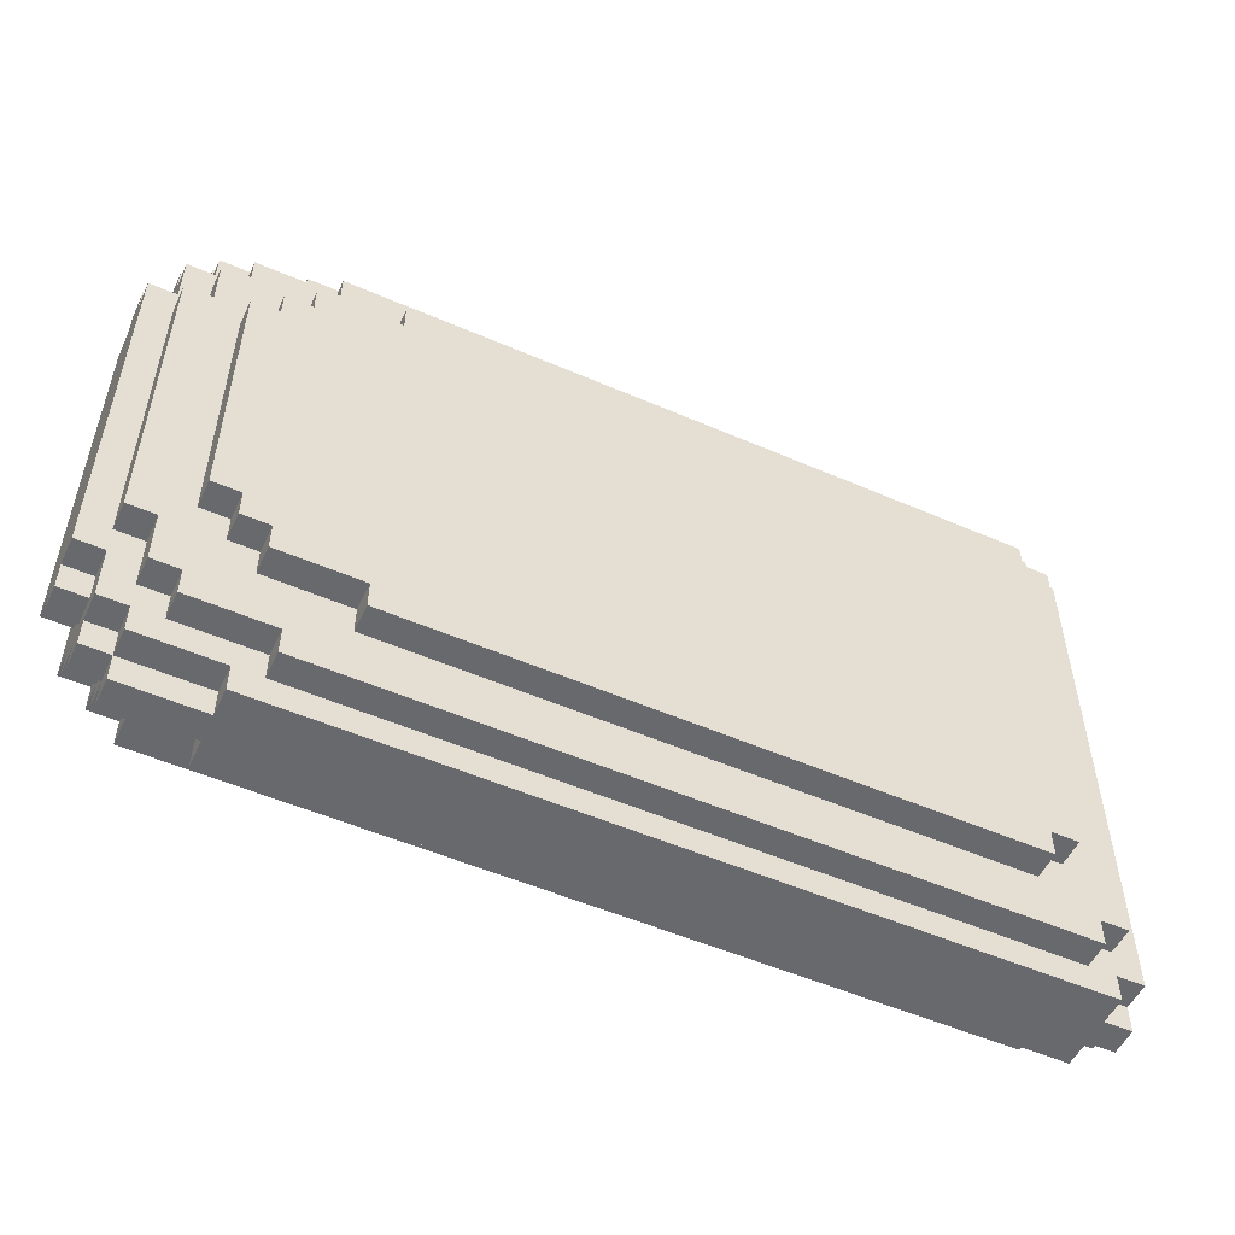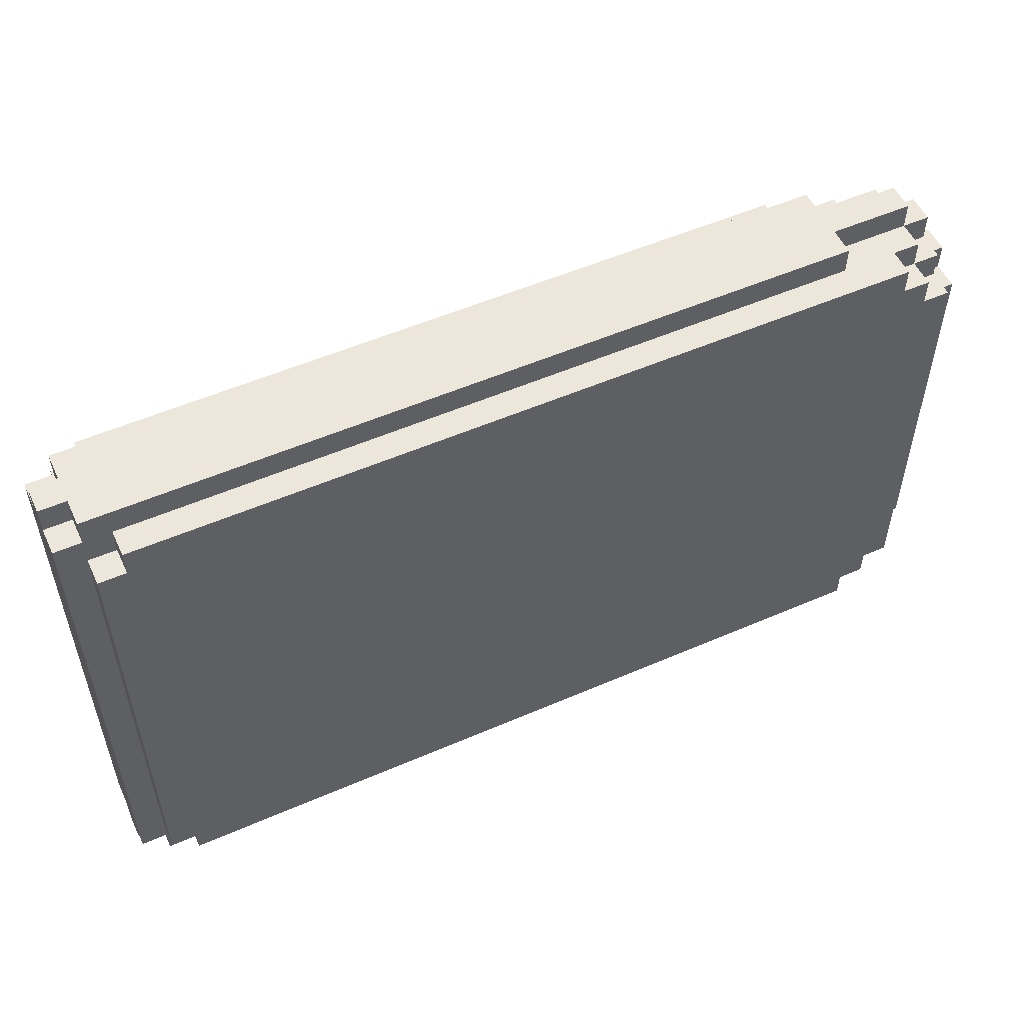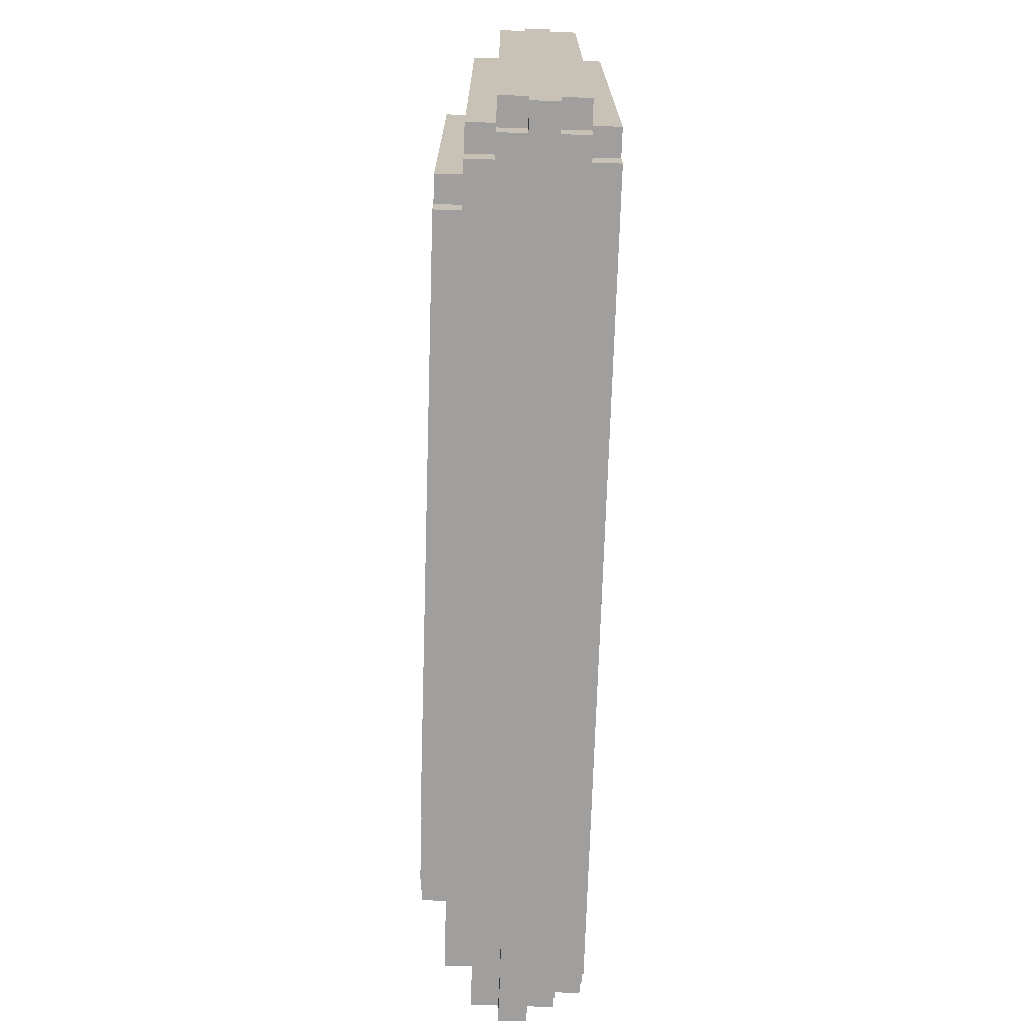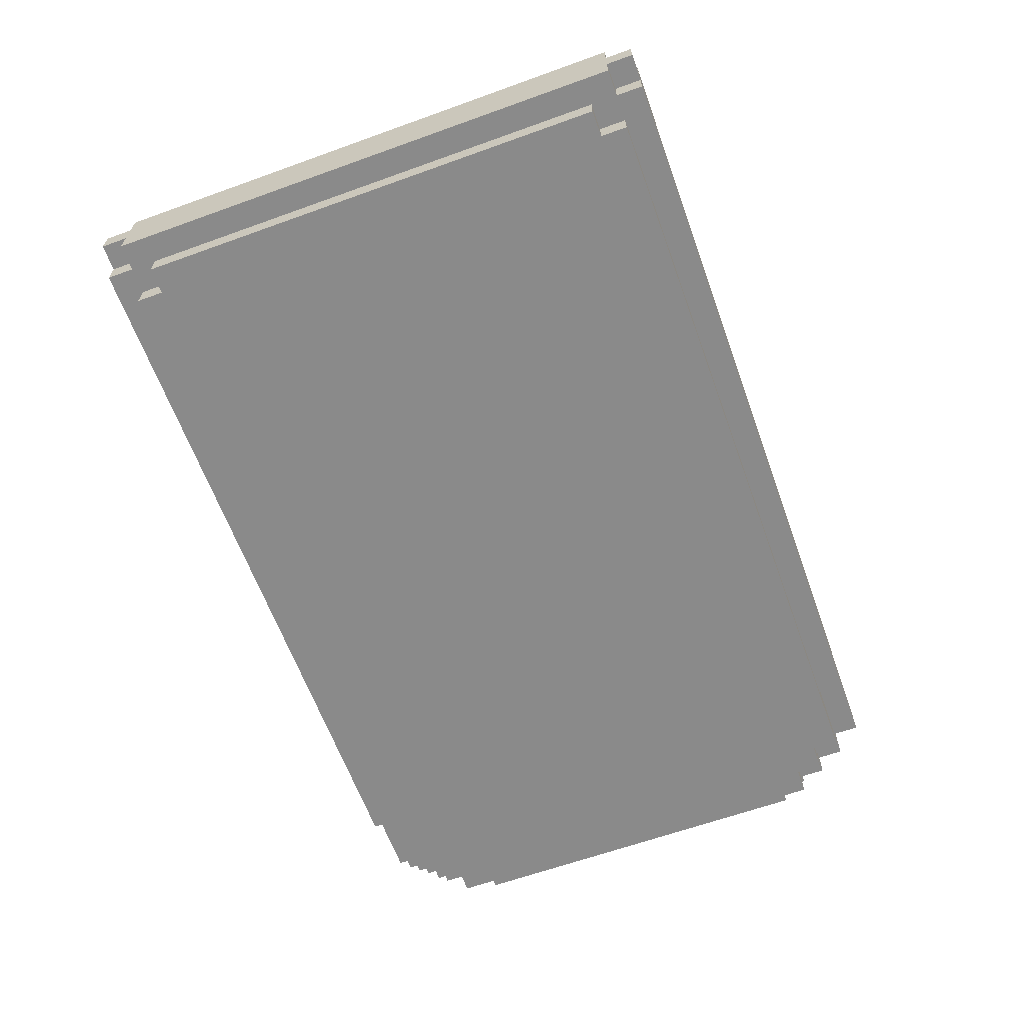
<metadata>
{"format":"obj","ext":"obj","renderer":"f3d","projection":"perspective","resolution":1024,"background":"white","views":[{"elev":-52.7,"azim":155.0,"up":"+Z"},{"elev":53.8,"azim":-24.8,"up":"+Z"},{"elev":-71.3,"azim":-91.8,"up":"+Z"},{"elev":-63.4,"azim":-70.0,"up":"+Y"}]}
</metadata>
<code>
g bloodbag
v -17 1 10
v -17 1 -10
v -17 2 11
v -17 2 10
v -17 2 -10
v -17 2 -11
v -17 3 11
v -17 3 10
v -17 3 -10
v -17 3 -11
v -17 4 10
v -17 4 -10
v -16 0 9
v -16 0 -9
v -16 1 11
v -16 1 10
v -16 1 9
v -16 1 -9
v -16 1 -10
v -16 1 -11
v -16 2 11
v -16 2 10
v -16 2 -10
v -16 2 -11
v -16 3 11
v -16 3 10
v -16 3 -10
v -16 3 -11
v -16 4 11
v -16 4 10
v -16 4 9
v -16 4 -9
v -16 4 -10
v -16 4 -11
v -16 5 9
v -16 5 -9
v -15 0 10
v -15 0 9
v -15 0 -9
v -15 0 -10
v -15 1 10
v -15 1 9
v -15 1 -9
v -15 1 -10
v -15 4 10
v -15 4 9
v -15 4 -9
v -15 4 -10
v -15 5 10
v -15 5 9
v -15 5 -9
v -15 5 -10
v -14 5 7
v -14 5 -7
v -14 6 7
v -14 6 -7
v -13 5 8
v -13 5 7
v -13 5 -7
v -13 5 -8
v -13 6 8
v -13 6 7
v -13 6 -7
v -13 6 -8
v 9 5 8
v 9 5 7
v 9 5 -7
v 9 5 -8
v 9 6 8
v 9 6 7
v 9 6 -7
v 9 6 -8
v 11 4 10
v 11 4 9
v 11 4 -9
v 11 4 -10
v 11 5 10
v 11 5 9
v 11 5 -9
v 11 5 -10
v 12 1 11
v 12 1 10
v 12 1 -10
v 12 1 -11
v 12 2 11
v 12 2 10
v 12 2 -10
v 12 2 -11
v 12 3 11
v 12 3 10
v 12 3 -10
v 12 3 -11
v 12 4 11
v 12 4 10
v 12 4 -10
v 12 4 -11
v 12 5 7
v 12 5 6
v 12 5 -6
v 12 5 -7
v 12 6 7
v 12 6 6
v 12 6 -6
v 12 6 -7
v 13 5 6
v 13 5 5
v 13 5 -5
v 13 5 -6
v 13 6 6
v 13 6 5
v 13 6 -5
v 13 6 -6
v 14 0 10
v 14 0 9
v 14 0 -9
v 14 0 -10
v 14 1 10
v 14 1 9
v 14 1 -9
v 14 1 -10
v 14 4 9
v 14 4 8
v 14 4 -8
v 14 4 -9
v 14 5 9
v 14 5 8
v 14 5 5
v 14 5 -5
v 14 5 -8
v 14 5 -9
v 14 6 5
v 14 6 -5
v 15 0 9
v 15 0 8
v 15 0 -8
v 15 0 -9
v 15 1 10
v 15 1 9
v 15 1 8
v 15 1 -8
v 15 1 -9
v 15 1 -10
v 15 2 11
v 15 2 10
v 15 2 9
v 15 2 -9
v 15 2 -10
v 15 2 -11
v 15 3 11
v 15 3 10
v 15 3 9
v 15 3 -9
v 15 3 -10
v 15 3 -11
v 15 4 10
v 15 4 9
v 15 4 8
v 15 4 6
v 15 4 -6
v 15 4 -8
v 15 4 -9
v 15 4 -10
v 15 5 8
v 15 5 6
v 15 5 -6
v 15 5 -8
v 16 0 8
v 16 0 -8
v 16 1 9
v 16 1 8
v 16 1 7
v 16 1 -7
v 16 1 -8
v 16 1 -9
v 16 2 10
v 16 2 9
v 16 2 8
v 16 2 7
v 16 2 -7
v 16 2 -8
v 16 2 -9
v 16 2 -10
v 16 3 10
v 16 3 9
v 16 3 8
v 16 3 7
v 16 3 -7
v 16 3 -8
v 16 3 -9
v 16 3 -10
v 16 4 9
v 16 4 7
v 16 4 6
v 16 4 -6
v 16 4 -7
v 16 4 -9
v 16 5 6
v 16 5 -6
v 17 1 7
v 17 1 -7
v 17 2 8
v 17 2 7
v 17 2 -7
v 17 2 -8
v 17 3 8
v 17 3 7
v 17 3 -7
v 17 3 -8
v 17 4 7
v 17 4 -7
v -17 2 11
v -17 3 11
v -16 1 11
v -16 2 11
v -16 3 11
v -16 4 11
v 12 1 11
v 12 2 11
v 12 3 11
v 12 4 11
v 15 2 11
v 15 3 11
v -17 1 10
v -17 2 10
v -17 3 10
v -17 4 10
v -16 1 10
v -16 2 10
v -16 3 10
v -16 4 10
v -15 0 10
v -15 1 10
v -15 4 10
v -15 5 10
v 11 4 10
v 11 5 10
v 12 1 10
v 12 2 10
v 12 3 10
v 12 4 10
v 14 0 10
v 14 1 10
v 15 1 10
v 15 2 10
v 15 3 10
v 15 4 10
v 16 2 10
v 16 3 10
v -16 0 9
v -16 1 9
v -16 4 9
v -16 5 9
v -15 0 9
v -15 1 9
v -15 4 9
v -15 5 9
v 11 4 9
v 11 5 9
v 14 0 9
v 14 1 9
v 14 4 9
v 14 5 9
v 15 0 9
v 15 1 9
v 15 2 9
v 15 3 9
v 15 4 9
v 16 1 9
v 16 2 9
v 16 3 9
v 16 4 9
v -13 5 8
v -13 6 8
v 9 5 8
v 9 6 8
v 14 4 8
v 14 5 8
v 15 0 8
v 15 1 8
v 15 4 8
v 15 5 8
v 16 0 8
v 16 1 8
v 16 2 8
v 16 3 8
v 17 2 8
v 17 3 8
v -14 5 7
v -14 6 7
v -13 5 7
v -13 6 7
v 9 5 7
v 9 6 7
v 12 5 7
v 12 6 7
v 16 1 7
v 16 2 7
v 16 3 7
v 16 4 7
v 17 1 7
v 17 2 7
v 17 3 7
v 17 4 7
v 12 5 6
v 12 6 6
v 13 5 6
v 13 6 6
v 15 4 6
v 15 5 6
v 16 4 6
v 16 5 6
v 13 5 5
v 13 6 5
v 14 5 5
v 14 6 5
v 13 5 -5
v 13 6 -5
v 14 5 -5
v 14 6 -5
v 12 5 -6
v 12 6 -6
v 13 5 -6
v 13 6 -6
v 15 4 -6
v 15 5 -6
v 16 4 -6
v 16 5 -6
v -14 5 -7
v -14 6 -7
v -13 5 -7
v -13 6 -7
v 9 5 -7
v 9 6 -7
v 12 5 -7
v 12 6 -7
v 16 1 -7
v 16 2 -7
v 16 3 -7
v 16 4 -7
v 17 1 -7
v 17 2 -7
v 17 3 -7
v 17 4 -7
v -13 5 -8
v -13 6 -8
v 9 5 -8
v 9 6 -8
v 14 4 -8
v 14 5 -8
v 15 0 -8
v 15 1 -8
v 15 4 -8
v 15 5 -8
v 16 0 -8
v 16 1 -8
v 16 2 -8
v 16 3 -8
v 17 2 -8
v 17 3 -8
v -16 0 -9
v -16 1 -9
v -16 4 -9
v -16 5 -9
v -15 0 -9
v -15 1 -9
v -15 4 -9
v -15 5 -9
v 11 4 -9
v 11 5 -9
v 14 0 -9
v 14 1 -9
v 14 4 -9
v 14 5 -9
v 15 0 -9
v 15 1 -9
v 15 2 -9
v 15 3 -9
v 15 4 -9
v 16 1 -9
v 16 2 -9
v 16 3 -9
v 16 4 -9
v -17 1 -10
v -17 2 -10
v -17 3 -10
v -17 4 -10
v -16 1 -10
v -16 2 -10
v -16 3 -10
v -16 4 -10
v -15 0 -10
v -15 1 -10
v -15 4 -10
v -15 5 -10
v 11 4 -10
v 11 5 -10
v 12 1 -10
v 12 2 -10
v 12 3 -10
v 12 4 -10
v 14 0 -10
v 14 1 -10
v 15 1 -10
v 15 2 -10
v 15 3 -10
v 15 4 -10
v 16 2 -10
v 16 3 -10
v -17 2 -11
v -17 3 -11
v -16 1 -11
v -16 2 -11
v -16 3 -11
v -16 4 -11
v 12 1 -11
v 12 2 -11
v 12 3 -11
v 12 4 -11
v 15 2 -11
v 15 3 -11
v -15 0 10
v 14 0 10
v -16 0 9
v -15 0 9
v 14 0 9
v 15 0 9
v 15 0 8
v 16 0 8
v 15 0 -8
v 16 0 -8
v -16 0 -9
v -15 0 -9
v 14 0 -9
v 15 0 -9
v -15 0 -10
v 14 0 -10
v -16 1 11
v 12 1 11
v -17 1 10
v -16 1 10
v -15 1 10
v 12 1 10
v 14 1 10
v 15 1 10
v -16 1 9
v -15 1 9
v 14 1 9
v 15 1 9
v 16 1 9
v 15 1 8
v 16 1 8
v 16 1 7
v 17 1 7
v 16 1 -7
v 17 1 -7
v 15 1 -8
v 16 1 -8
v -16 1 -9
v -15 1 -9
v 14 1 -9
v 15 1 -9
v 16 1 -9
v -17 1 -10
v -16 1 -10
v -15 1 -10
v 12 1 -10
v 14 1 -10
v 15 1 -10
v -16 1 -11
v 12 1 -11
v -17 2 11
v -16 2 11
v 12 2 11
v 15 2 11
v -17 2 10
v -16 2 10
v 12 2 10
v 15 2 10
v 16 2 10
v 15 2 9
v 16 2 9
v 16 2 8
v 17 2 8
v 16 2 7
v 17 2 7
v 16 2 -7
v 17 2 -7
v 16 2 -8
v 17 2 -8
v 15 2 -9
v 16 2 -9
v -17 2 -10
v -16 2 -10
v 12 2 -10
v 15 2 -10
v 16 2 -10
v -17 2 -11
v -16 2 -11
v 12 2 -11
v 15 2 -11
v -17 3 11
v -16 3 11
v 12 3 11
v 15 3 11
v -17 3 10
v -16 3 10
v 12 3 10
v 15 3 10
v 16 3 10
v 15 3 9
v 16 3 9
v 16 3 8
v 17 3 8
v 16 3 7
v 17 3 7
v 16 3 -7
v 17 3 -7
v 16 3 -8
v 17 3 -8
v 15 3 -9
v 16 3 -9
v -17 3 -10
v -16 3 -10
v 12 3 -10
v 15 3 -10
v 16 3 -10
v -17 3 -11
v -16 3 -11
v 12 3 -11
v 15 3 -11
v -16 4 11
v 12 4 11
v -17 4 10
v -16 4 10
v -15 4 10
v 11 4 10
v 12 4 10
v 15 4 10
v -16 4 9
v -15 4 9
v 11 4 9
v 14 4 9
v 15 4 9
v 16 4 9
v 14 4 8
v 15 4 8
v 16 4 7
v 17 4 7
v 15 4 6
v 16 4 6
v 15 4 -6
v 16 4 -6
v 16 4 -7
v 17 4 -7
v 14 4 -8
v 15 4 -8
v -16 4 -9
v -15 4 -9
v 11 4 -9
v 14 4 -9
v 15 4 -9
v 16 4 -9
v -17 4 -10
v -16 4 -10
v -15 4 -10
v 11 4 -10
v 12 4 -10
v 15 4 -10
v -16 4 -11
v 12 4 -11
v -15 5 10
v 11 5 10
v -16 5 9
v -15 5 9
v 11 5 9
v 14 5 9
v -13 5 8
v 9 5 8
v 14 5 8
v 15 5 8
v -14 5 7
v -13 5 7
v 9 5 7
v 12 5 7
v 12 5 6
v 13 5 6
v 15 5 6
v 16 5 6
v 13 5 5
v 14 5 5
v 13 5 -5
v 14 5 -5
v 12 5 -6
v 13 5 -6
v 15 5 -6
v 16 5 -6
v -14 5 -7
v -13 5 -7
v 9 5 -7
v 12 5 -7
v -13 5 -8
v 9 5 -8
v 14 5 -8
v 15 5 -8
v -16 5 -9
v -15 5 -9
v 11 5 -9
v 14 5 -9
v -15 5 -10
v 11 5 -10
v -13 6 8
v 9 6 8
v -14 6 7
v -13 6 7
v 9 6 7
v 12 6 7
v 12 6 6
v 13 6 6
v 13 6 5
v 14 6 5
v 13 6 -5
v 14 6 -5
v 12 6 -6
v 13 6 -6
v -14 6 -7
v -13 6 -7
v 9 6 -7
v 12 6 -7
v -13 6 -8
v 9 6 -8
f 4 2 1
f 5 2 4
f 7 4 3
f 7 6 5
f 7 5 4
f 8 6 7
f 9 6 8
f 10 6 9
f 11 9 8
f 12 9 11
f 17 14 13
f 18 14 17
f 21 16 15
f 22 16 21
f 23 20 19
f 24 20 23
f 29 26 25
f 30 26 29
f 33 28 27
f 34 28 33
f 35 32 31
f 36 32 35
f 41 38 37
f 42 38 41
f 43 40 39
f 44 40 43
f 49 46 45
f 50 46 49
f 51 48 47
f 52 48 51
f 55 54 53
f 56 54 55
f 61 58 57
f 62 58 61
f 63 60 59
f 64 60 63
f 65 66 69
f 69 66 70
f 67 68 71
f 71 68 72
f 73 74 77
f 77 74 78
f 75 76 79
f 79 76 80
f 81 82 85
f 85 82 86
f 83 84 87
f 87 84 88
f 89 90 93
f 93 90 94
f 91 92 95
f 95 92 96
f 97 98 101
f 101 98 102
f 99 100 103
f 103 100 104
f 105 106 109
f 109 106 110
f 107 108 111
f 111 108 112
f 113 114 117
f 117 114 118
f 115 116 119
f 119 116 120
f 121 122 125
f 125 122 126
f 123 124 129
f 129 124 130
f 127 128 131
f 131 128 132
f 133 134 138
f 138 134 139
f 135 136 140
f 140 136 141
f 137 138 144
f 144 138 145
f 141 142 146
f 146 142 147
f 143 144 149
f 149 144 150
f 147 148 153
f 153 148 154
f 150 151 155
f 155 151 156
f 152 153 161
f 161 153 162
f 157 158 163
f 163 158 164
f 159 160 165
f 165 160 166
f 167 168 170
f 170 168 171
f 171 168 172
f 172 168 173
f 169 170 176
f 170 171 176
f 176 171 177
f 177 171 178
f 172 173 179
f 173 174 179
f 179 174 180
f 180 174 181
f 176 177 183
f 175 176 183
f 183 177 184
f 184 177 185
f 181 182 188
f 180 181 188
f 188 182 189
f 189 182 190
f 185 186 191
f 184 185 191
f 191 186 192
f 188 189 195
f 187 188 195
f 195 189 196
f 193 194 197
f 197 194 198
f 199 200 202
f 202 200 203
f 201 202 205
f 203 204 205
f 202 203 205
f 205 204 206
f 206 204 207
f 207 204 208
f 206 207 209
f 209 207 210
f 214 212 211
f 215 212 214
f 217 214 213
f 217 216 215
f 217 215 214
f 218 216 217
f 219 216 218
f 220 216 219
f 221 219 218
f 222 219 221
f 227 224 223
f 228 224 227
f 229 226 225
f 230 226 229
f 235 234 233
f 236 234 235
f 237 232 231
f 241 237 231
f 242 238 237
f 242 237 241
f 243 238 242
f 244 238 243
f 245 240 239
f 246 240 245
f 247 245 244
f 248 245 247
f 253 250 249
f 254 250 253
f 255 252 251
f 256 252 255
f 261 258 257
f 262 258 261
f 263 260 259
f 264 260 263
f 268 265 264
f 269 265 268
f 270 267 266
f 271 267 270
f 274 273 272
f 275 273 274
f 280 277 276
f 281 277 280
f 282 279 278
f 283 279 282
f 286 285 284
f 287 285 286
f 290 289 288
f 291 289 290
f 294 293 292
f 295 293 294
f 300 297 296
f 301 297 300
f 302 299 298
f 303 299 302
f 306 305 304
f 307 305 306
f 310 309 308
f 311 309 310
f 314 313 312
f 315 313 314
f 316 317 318
f 318 317 319
f 320 321 322
f 322 321 323
f 324 325 326
f 326 325 327
f 328 329 330
f 330 329 331
f 332 333 334
f 334 333 335
f 336 337 340
f 340 337 341
f 338 339 342
f 342 339 343
f 344 345 346
f 346 345 347
f 348 349 352
f 352 349 353
f 350 351 354
f 354 351 355
f 356 357 358
f 358 357 359
f 360 361 364
f 364 361 365
f 362 363 366
f 366 363 367
f 368 369 372
f 372 369 373
f 370 371 374
f 374 371 375
f 375 376 379
f 379 376 380
f 377 378 381
f 381 378 382
f 383 384 387
f 387 384 388
f 385 386 389
f 389 386 390
f 393 394 395
f 395 394 396
f 391 392 397
f 391 397 401
f 397 398 402
f 401 397 402
f 402 398 403
f 403 398 404
f 399 400 405
f 405 400 406
f 404 405 407
f 407 405 408
f 409 410 412
f 412 410 413
f 411 412 415
f 413 414 415
f 412 413 415
f 415 414 416
f 416 414 417
f 417 414 418
f 416 417 419
f 419 417 420
f 424 422 421
f 425 422 424
f 427 424 423
f 427 426 425
f 427 425 424
f 429 427 423
f 429 428 427
f 430 428 429
f 431 429 423
f 432 429 431
f 433 429 432
f 434 429 433
f 435 433 432
f 436 433 435
f 440 438 437
f 441 438 440
f 442 438 441
f 445 440 439
f 445 441 440
f 446 441 445
f 447 444 443
f 448 444 447
f 450 449 448
f 451 449 450
f 454 453 452
f 455 453 454
f 458 445 439
f 461 457 456
f 462 457 461
f 463 459 458
f 463 458 439
f 464 459 463
f 465 459 464
f 467 461 460
f 468 461 467
f 469 466 465
f 469 465 464
f 470 466 469
f 475 472 471
f 476 472 475
f 477 474 473
f 478 474 477
f 480 479 478
f 481 479 480
f 484 483 482
f 485 483 484
f 488 487 486
f 489 487 488
f 495 491 490
f 496 491 495
f 497 493 492
f 498 493 497
f 499 495 494
f 500 495 499
f 501 502 505
f 505 502 506
f 503 504 507
f 507 504 508
f 508 509 510
f 510 509 511
f 512 513 514
f 514 513 515
f 516 517 518
f 518 517 519
f 520 521 525
f 525 521 526
f 522 523 527
f 527 523 528
f 524 525 529
f 529 525 530
f 531 532 534
f 534 532 535
f 535 532 536
f 536 532 537
f 533 534 539
f 534 535 539
f 539 535 540
f 537 538 541
f 536 537 541
f 541 538 542
f 542 538 543
f 543 544 545
f 542 543 545
f 545 544 546
f 546 544 547
f 546 547 549
f 547 548 549
f 549 548 550
f 550 548 552
f 552 548 553
f 551 552 553
f 553 548 554
f 551 553 556
f 533 539 557
f 555 556 560
f 556 553 561
f 560 556 561
f 561 553 562
f 557 558 563
f 533 557 563
f 563 558 564
f 564 558 565
f 559 560 566
f 560 561 566
f 566 561 567
f 567 561 568
f 564 565 569
f 566 567 569
f 565 566 569
f 569 567 570
f 571 572 574
f 574 572 575
f 573 574 577
f 575 576 577
f 574 575 577
f 577 576 578
f 578 576 579
f 573 577 581
f 581 577 582
f 579 580 583
f 578 579 583
f 583 580 584
f 584 580 585
f 585 580 586
f 586 580 587
f 587 588 589
f 586 587 589
f 589 588 590
f 590 588 592
f 591 592 594
f 592 588 595
f 594 592 595
f 595 588 596
f 573 581 597
f 593 594 600
f 594 595 600
f 597 598 601
f 599 600 602
f 600 595 603
f 602 600 603
f 603 595 604
f 597 601 605
f 573 597 605
f 602 603 605
f 601 602 605
f 605 603 606
f 606 603 607
f 607 603 608
f 606 607 609
f 609 607 610
f 611 612 614
f 614 612 615
f 613 614 617
f 615 616 617
f 614 615 617
f 617 618 619
f 617 619 621
f 619 620 621
f 621 620 622
f 613 617 623
f 617 621 623
f 623 621 624
f 613 623 625
f 625 623 626
f 626 623 627
f 627 623 628
f 626 627 629
f 629 627 630

</code>
